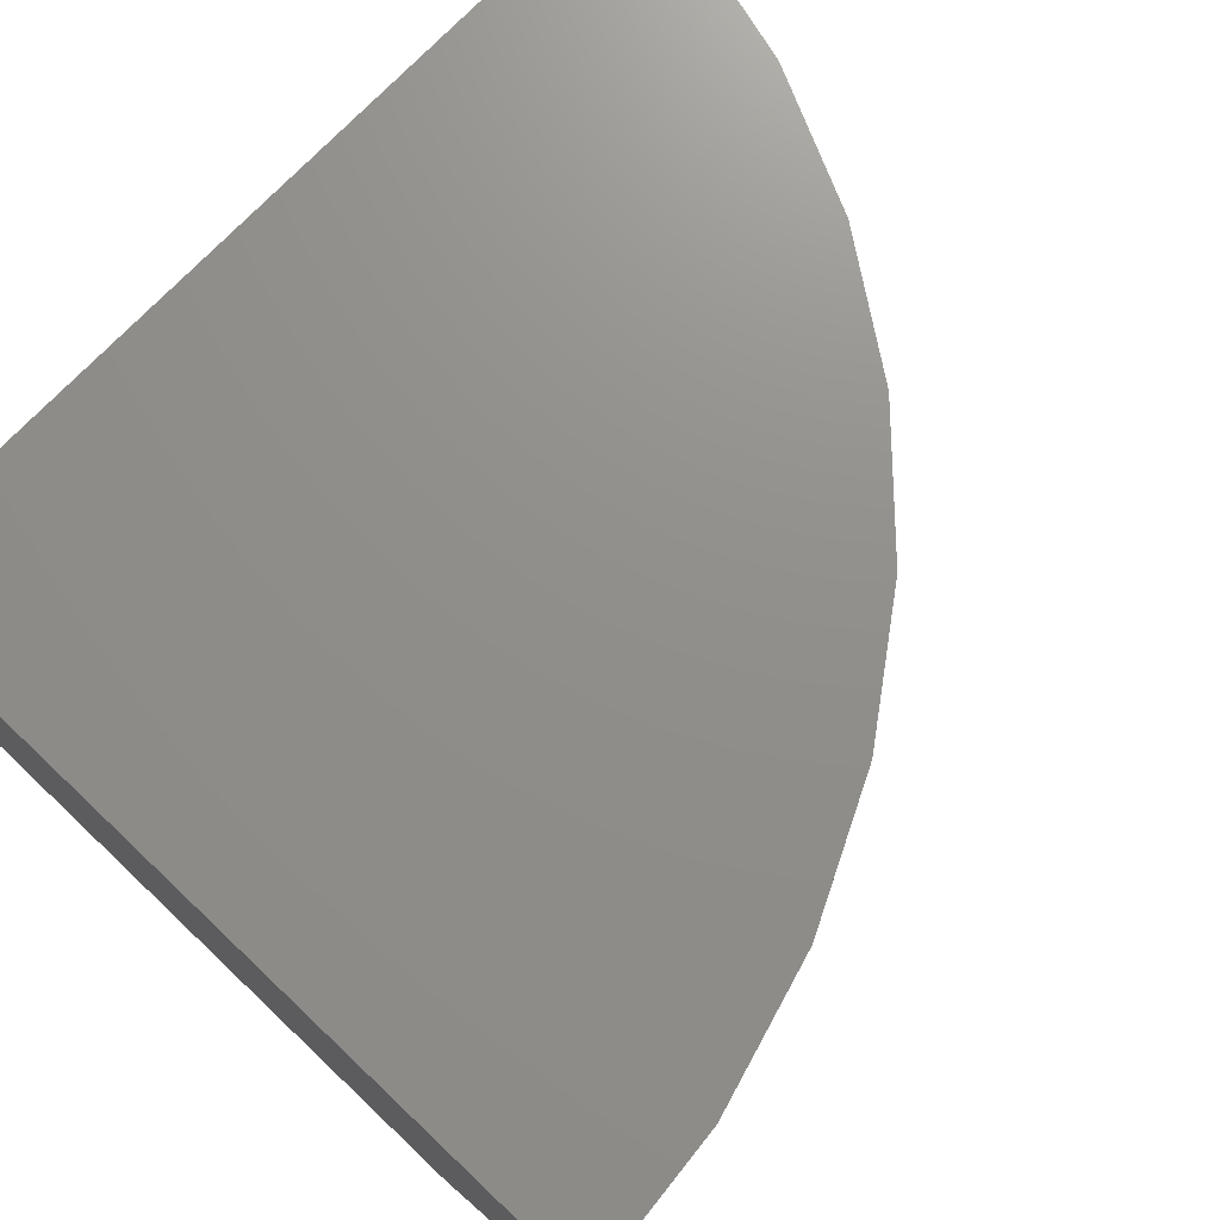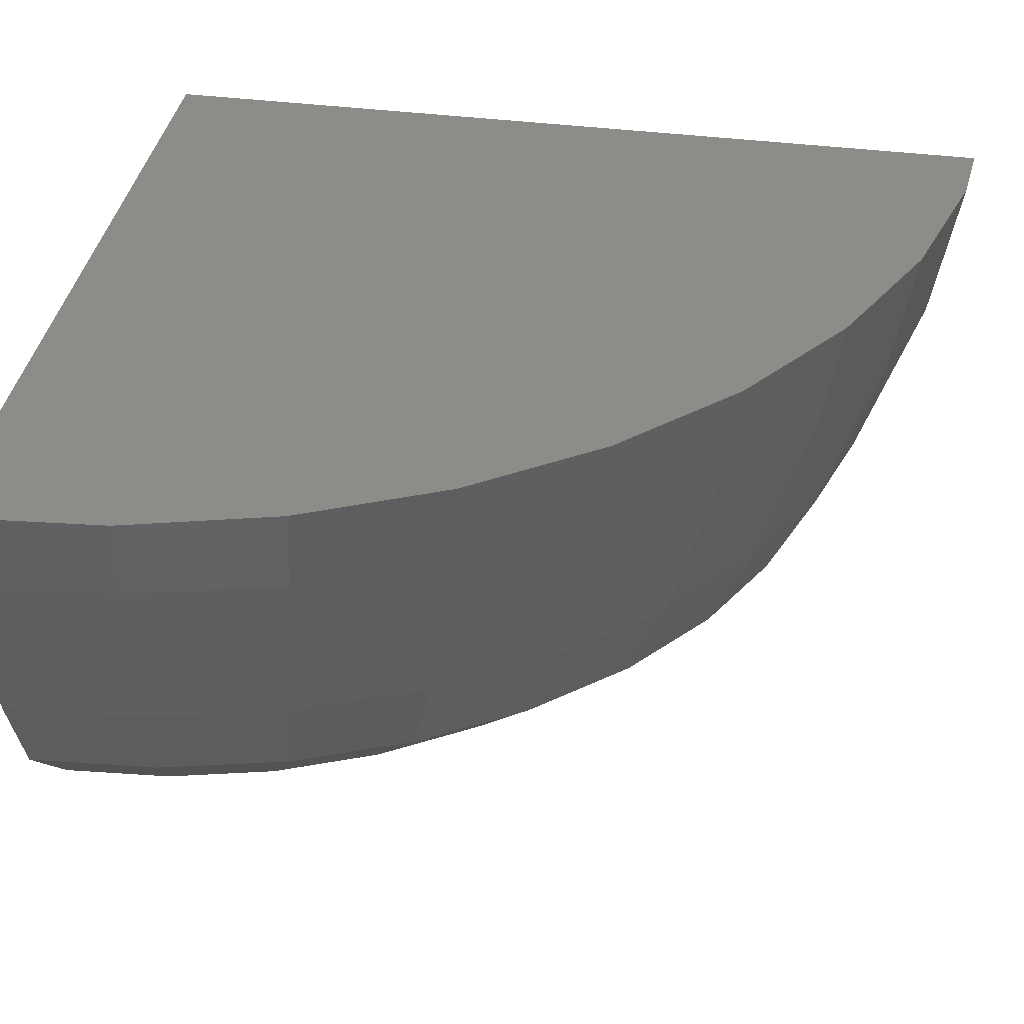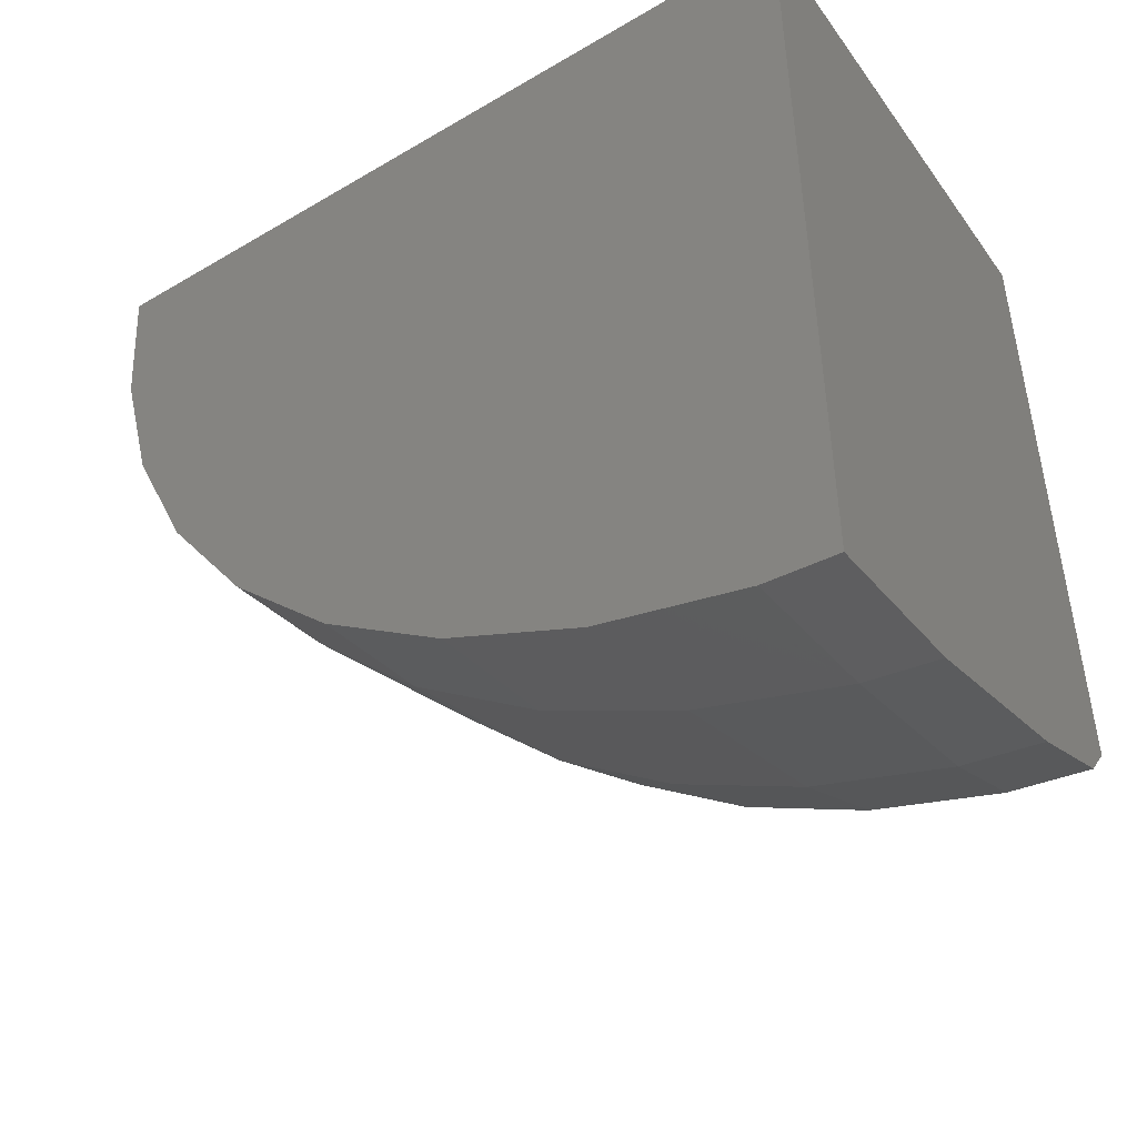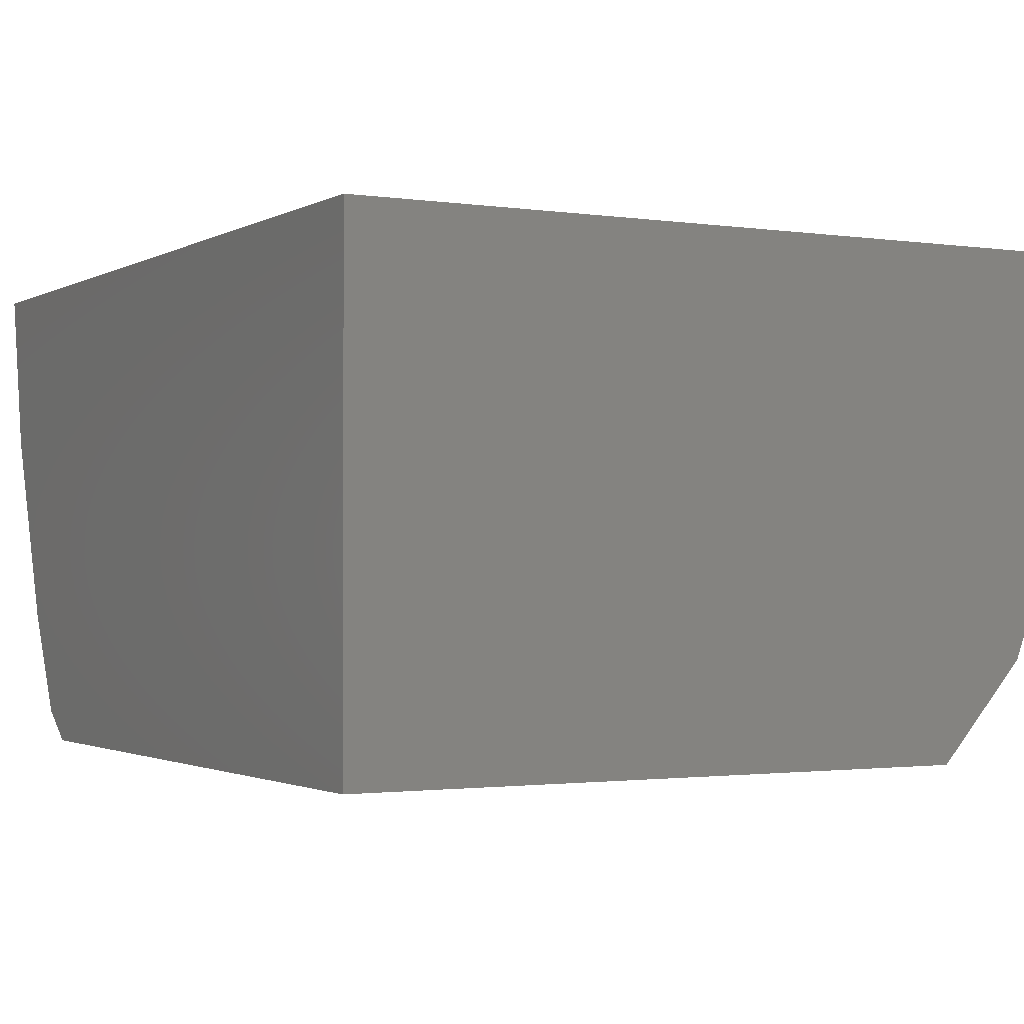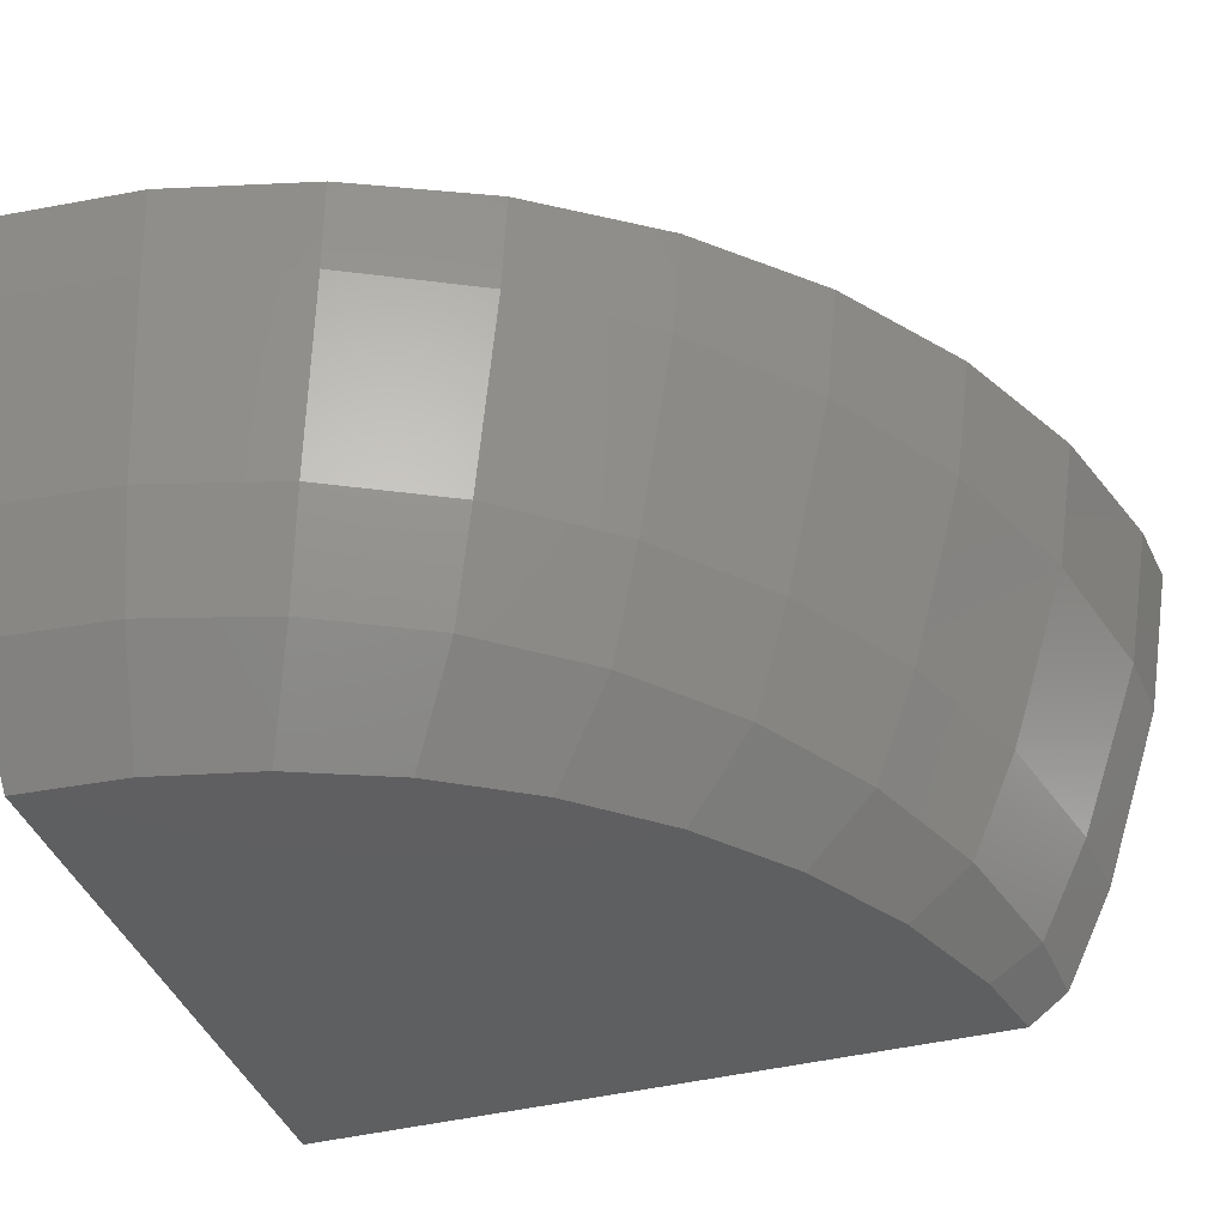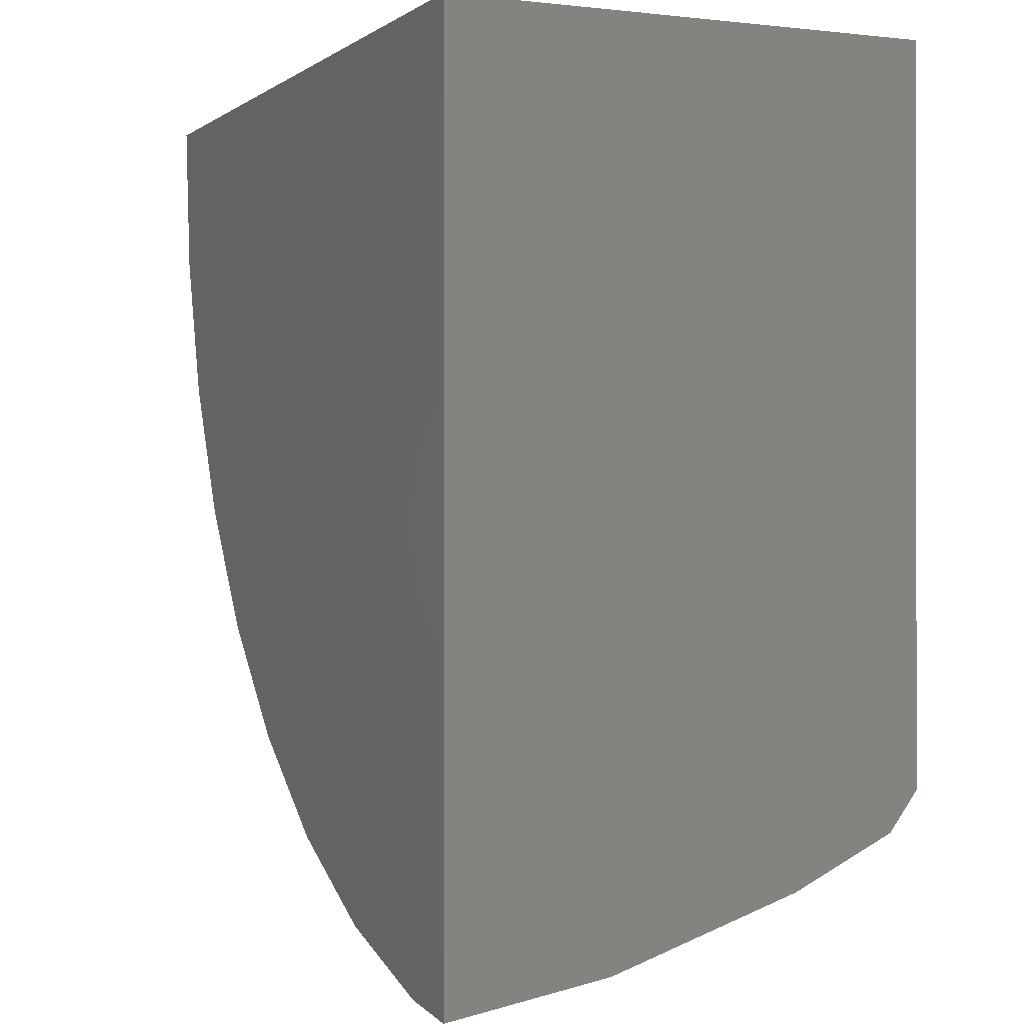
<metadata>
{"format":"stl","ext":"stl","renderer":"f3d","projection":"perspective","resolution":1024,"background":"white","views":[{"elev":72.9,"azim":43.4,"up":"+Y"},{"elev":37.7,"azim":99.6,"up":"+Y"},{"elev":-47.6,"azim":-146.3,"up":"+Z"},{"elev":-1.5,"azim":-28.8,"up":"+Y"},{"elev":-38.8,"azim":108.1,"up":"+Y"},{"elev":-0.5,"azim":-113.9,"up":"+Z"}]}
</metadata>
<code>
# stl→obj: 71 verts, 138 faces
v 25 -164.7 0
v 36.65 -166 0
v 36.84 -164.7 0
v 35.96 -168.8 0
v 34.09 -171.8 0
v 35.36 -170.4 0
v 25 -171.8 0
v 25 -165.6 -13.03
v 25 -164.7 -13.19
v 25 -167.1 -12.78
v 25 -168.5 -12.3
v 25 -169.9 -11.84
v 25 -171.8 -10.52
v 25 -170.5 -11.52
v 25 -171.4 -11.1
v 36.76 -164.7 -0.956
v 36.65 -164.7 -2.276
v 36.4 -164.7 -3.229
v 36.06 -164.7 -4.486
v 35.63 -164.7 -5.431
v 35.11 -164.7 -6.566
v 34.48 -164.7 -7.49
v 33.82 -164.7 -8.455
v 32.96 -164.7 -9.334
v 32.22 -164.7 -10.1
v 31.12 -164.7 -10.89
v 30.36 -164.7 -11.44
v 29 -164.7 -12.1
v 28.28 -164.7 -12.45
v 26.68 -164.7 -12.91
v 26.06 -164.7 -13.08
v 34.08 -171.8 -0.1585
v 33.96 -171.8 -1.636
v 33.92 -171.8 -1.811
v 33.57 -171.8 -3.24
v 33.48 -171.8 -3.459
v 32.93 -171.8 -4.779
v 32.75 -171.8 -5.062
v 32.03 -171.8 -6.217
v 31.72 -171.8 -6.573
v 30.9 -171.8 -7.521
v 30.4 -171.8 -7.937
v 29.54 -171.8 -8.654
v 28.79 -171.8 -9.095
v 27.98 -171.8 -9.578
v 26.94 -171.8 -9.986
v 26.25 -171.8 -10.26
v 26.06 -167 -12.68
v 26.15 -169.8 -11.74
v 26.17 -171.3 -11
v 28.21 -166.8 -12.1
v 28.15 -169.6 -11.2
v 28.04 -171.1 -10.5
v 30.24 -166.6 -11.15
v 30.02 -169.4 -10.32
v 29.8 -170.9 -9.675
v 32.07 -166.4 -9.867
v 31.72 -169.2 -9.13
v 31.38 -170.8 -8.558
v 33.65 -166.2 -8.28
v 33.18 -169.1 -7.661
v 32.75 -170.7 -7.181
v 34.93 -166.1 -6.44
v 34.37 -169 -5.959
v 33.87 -170.6 -5.586
v 35.88 -166 -4.405
v 35.24 -168.9 -4.076
v 34.69 -170.5 -3.821
v 36.46 -166 -2.237
v 35.78 -168.9 -2.07
v 35.19 -170.4 -1.94
f 1 2 3
f 2 1 4
f 5 4 1
f 4 5 6
f 5 1 7
f 8 1 9
f 10 1 8
f 11 1 10
f 12 1 11
f 13 12 14
f 13 14 15
f 12 13 1
f 1 13 7
f 16 1 3
f 17 1 16
f 18 1 17
f 19 1 18
f 20 1 19
f 21 1 20
f 22 1 21
f 23 1 22
f 24 1 23
f 25 1 24
f 26 1 25
f 27 1 26
f 28 1 27
f 29 1 28
f 30 1 29
f 9 30 31
f 30 9 1
f 7 32 5
f 7 33 32
f 7 34 33
f 7 35 34
f 7 36 35
f 7 37 36
f 7 38 37
f 7 39 38
f 7 40 39
f 7 41 40
f 7 42 41
f 7 43 42
f 7 44 43
f 7 45 44
f 7 46 45
f 7 47 46
f 47 7 13
f 8 48 10
f 8 31 48
f 31 8 9
f 11 49 12
f 11 48 49
f 48 11 10
f 14 50 15
f 14 49 50
f 49 14 12
f 13 50 47
f 50 13 15
f 48 30 51
f 30 48 31
f 29 51 30
f 52 49 48
f 51 52 48
f 53 50 49
f 52 53 49
f 46 47 50
f 46 53 45
f 53 46 50
f 51 28 54
f 28 51 29
f 27 54 28
f 51 55 52
f 54 55 51
f 52 56 53
f 55 56 52
f 53 44 45
f 44 56 43
f 56 44 53
f 54 26 57
f 26 54 27
f 25 57 26
f 54 58 55
f 57 58 54
f 55 59 56
f 58 59 55
f 56 42 43
f 42 59 41
f 59 42 56
f 57 24 60
f 24 57 25
f 23 60 24
f 57 61 58
f 60 61 57
f 58 62 59
f 61 62 58
f 59 40 41
f 40 62 39
f 62 40 59
f 60 22 63
f 22 60 23
f 21 63 22
f 60 64 61
f 63 64 60
f 61 65 62
f 64 65 61
f 62 38 39
f 38 65 37
f 65 38 62
f 63 20 66
f 20 63 21
f 19 66 20
f 63 67 64
f 66 67 63
f 64 68 65
f 67 68 64
f 65 36 37
f 36 68 35
f 68 36 65
f 66 18 69
f 18 66 19
f 17 69 18
f 66 70 67
f 66 69 70
f 67 71 68
f 67 70 71
f 68 34 35
f 34 71 33
f 71 34 68
f 69 16 2
f 16 69 17
f 16 3 2
f 69 4 70
f 69 2 4
f 70 6 71
f 70 4 6
f 71 32 33
f 32 6 5
f 6 32 71

</code>
